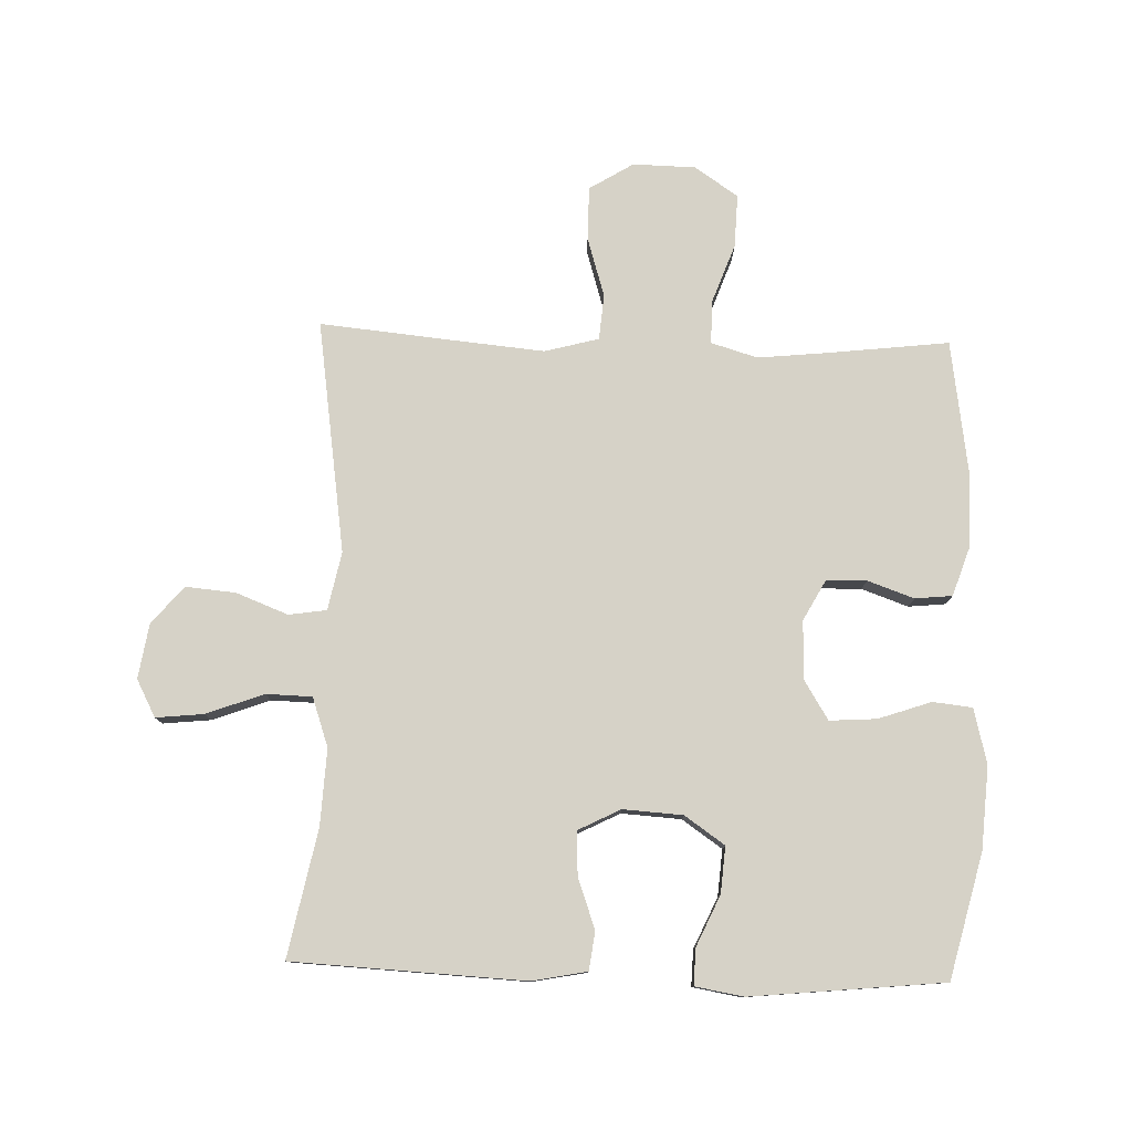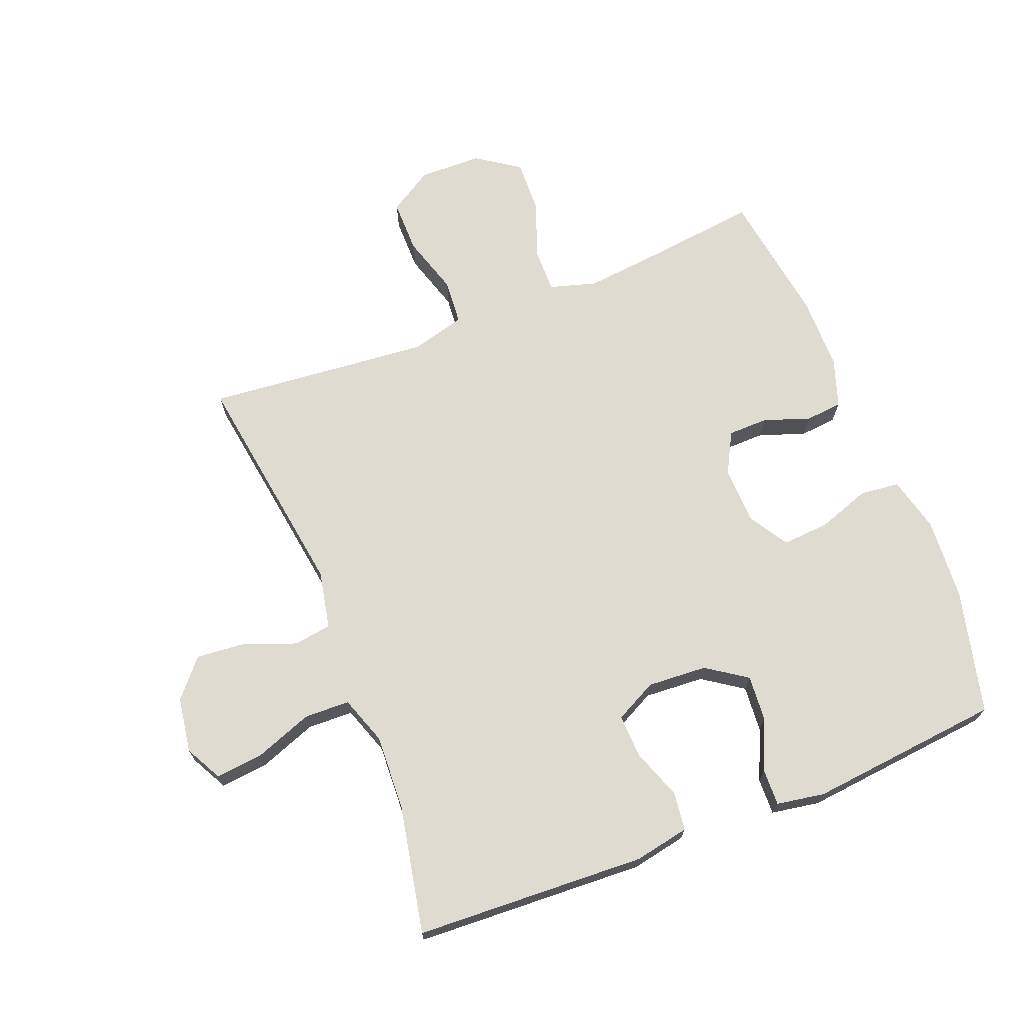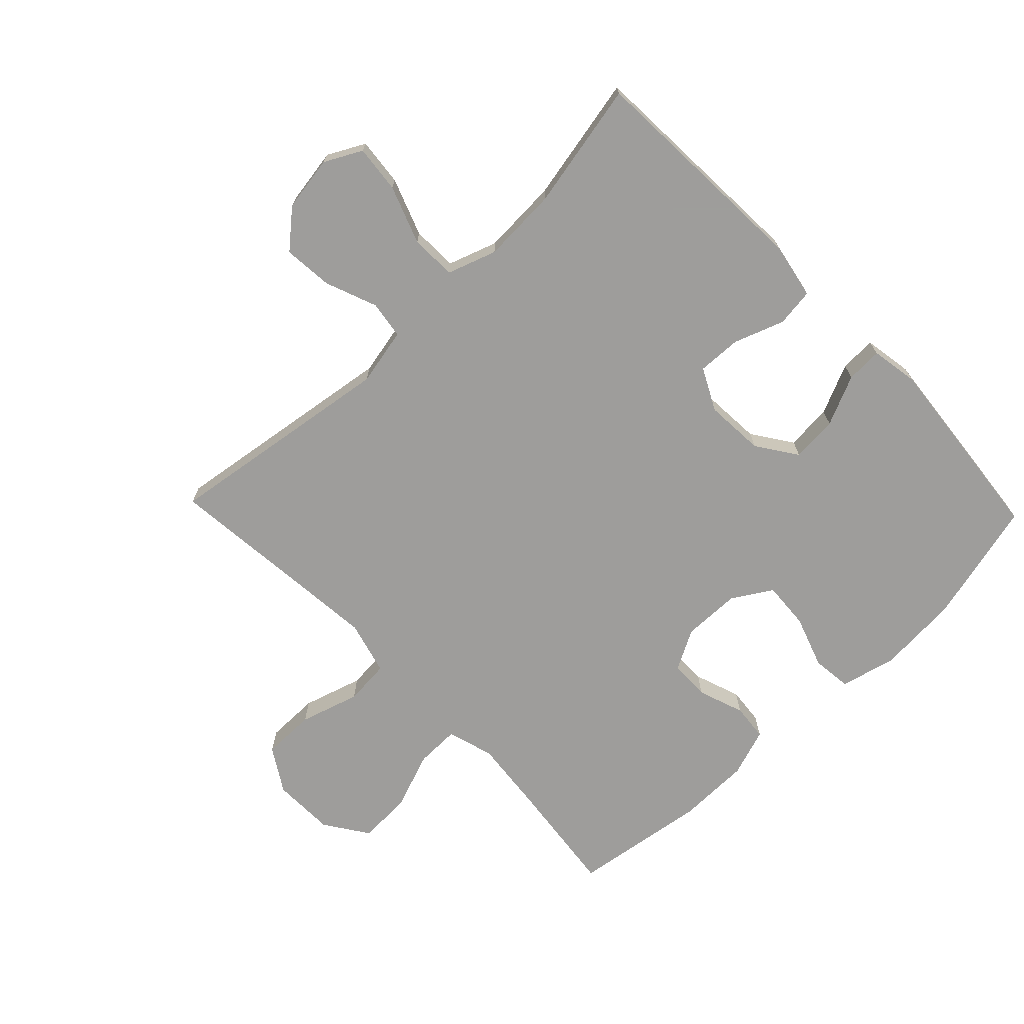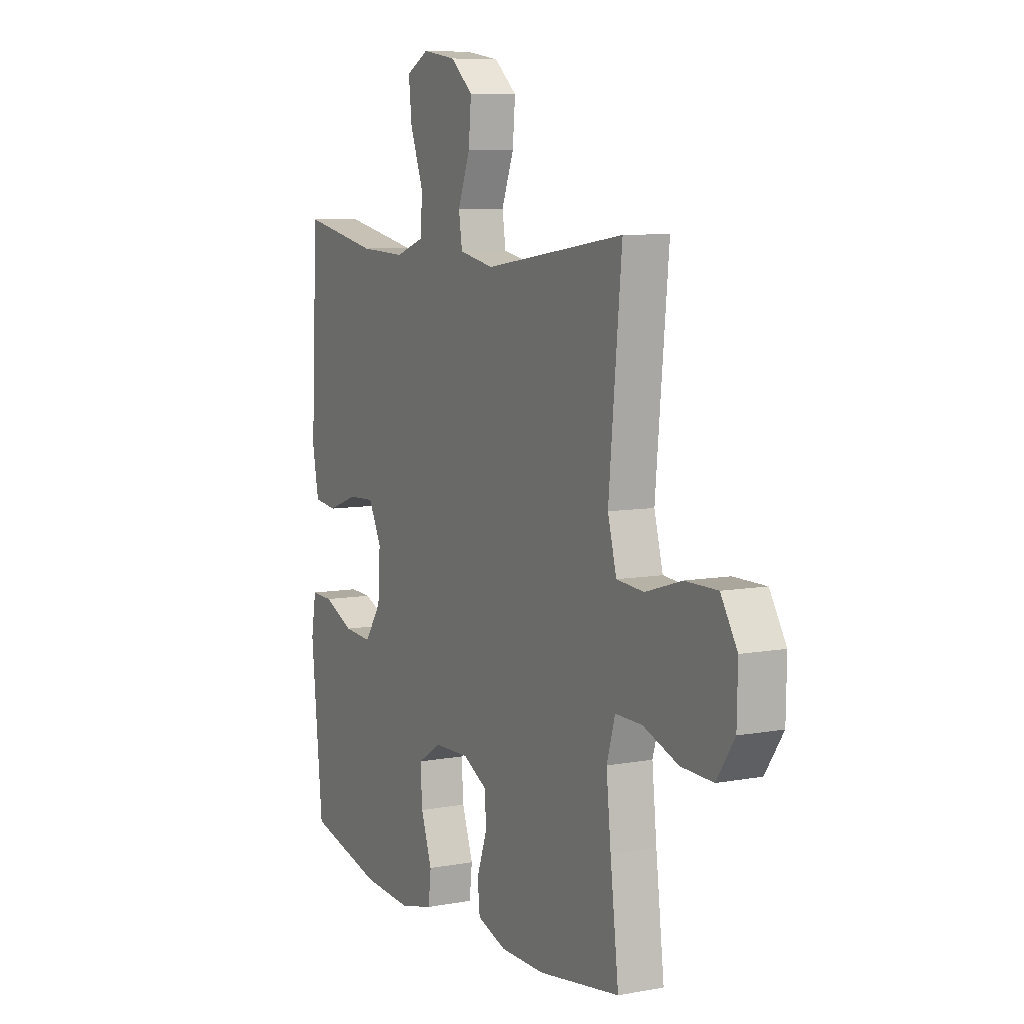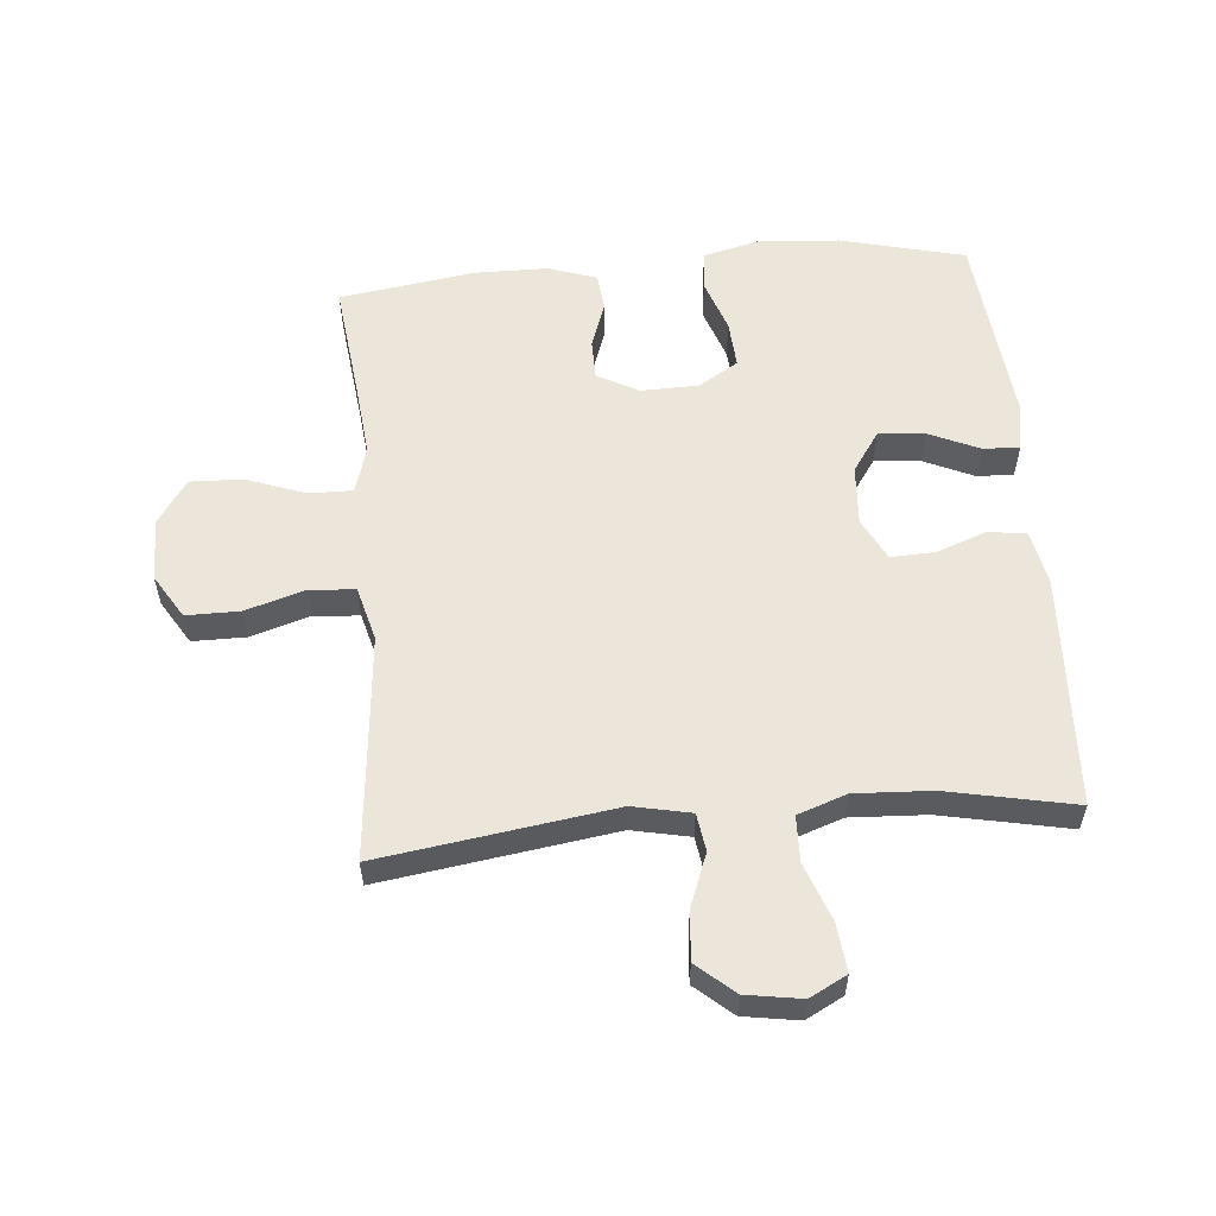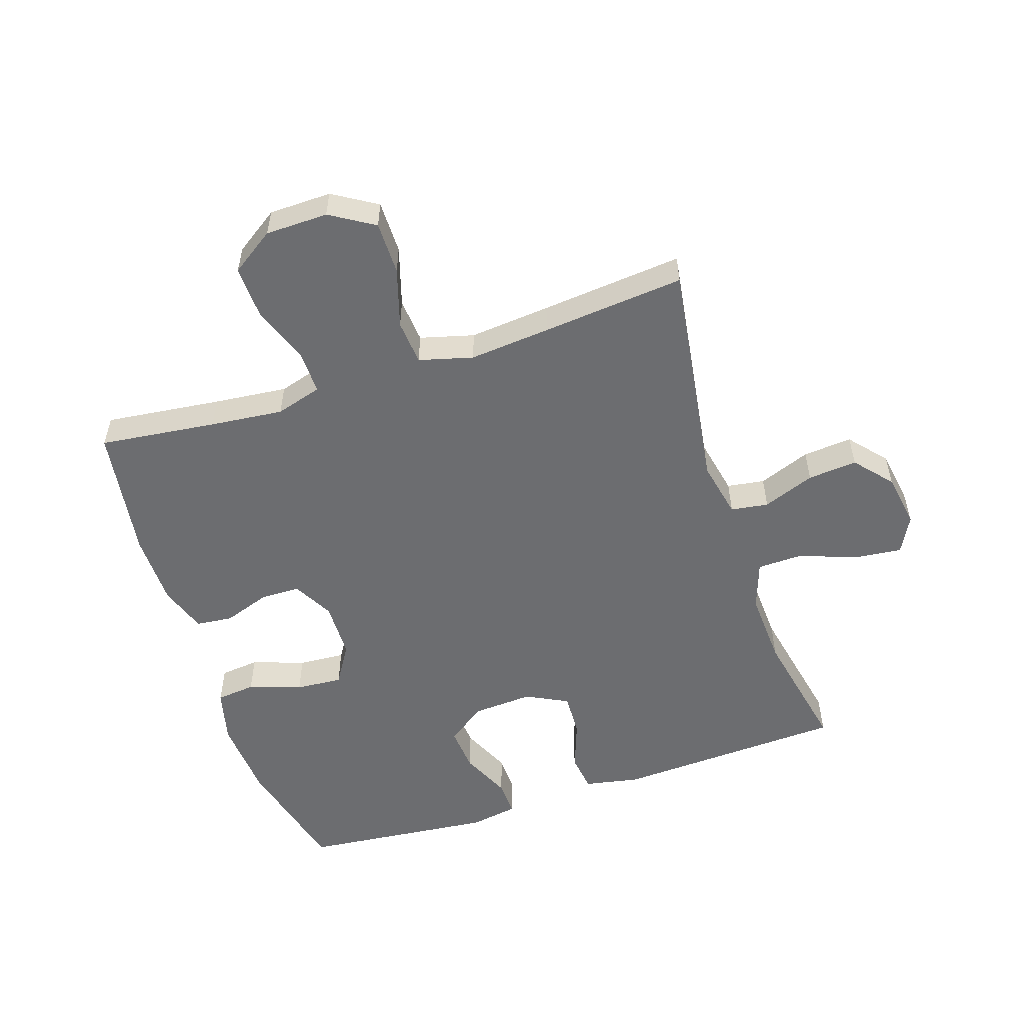
<metadata>
{"format":"obj","ext":"obj","renderer":"f3d","projection":"perspective","resolution":1024,"background":"white","views":[{"elev":78.6,"azim":91.8,"up":"+Y"},{"elev":69.9,"azim":68.4,"up":"+Y"},{"elev":-70.7,"azim":43.9,"up":"+Y"},{"elev":7.9,"azim":-117.3,"up":"+Z"},{"elev":56.9,"azim":-5.0,"up":"+Y"},{"elev":-54.0,"azim":-71.8,"up":"+Y"}]}
</metadata>
<code>
v 0.5 0.07 -0.5
v 0.302 0.07 -0.549
v 0.171 0.07 -0.558
v 0.083 0.07 -0.536
v 0.076 0.07 -0.473
v 0.105 0.07 -0.389
v 0.11 0.07 -0.314
v 0.047 0.07 -0.275
v -0.045 0.07 -0.273
v -0.11 0.07 -0.308
v -0.111 0.07 -0.372
v -0.085 0.07 -0.446
v -0.091 0.07 -0.505
v -0.168 0.07 -0.531
v -0.285 0.07 -0.532
v -0.5 0.07 -0.5
v -0.478 0.07 -0.313
v -0.466 0.07 -0.196
v -0.488 0.07 -0.122
v -0.558 0.07 -0.123
v -0.651 0.07 -0.157
v -0.735 0.07 -0.16
v -0.782 0.07 -0.091
v -0.784 0.07 0.009
v -0.741 0.07 0.079
v -0.656 0.07 0.079
v -0.561 0.07 0.05
v -0.489 0.07 0.056
v -0.466 0.07 0.142
v -0.478 0.07 0.272
v -0.5 0.07 0.5
v -0.13 0.07 0.446
v -0.038 0.07 0.465
v -0.029 0.07 0.525
v -0.061 0.07 0.608
v -0.068 0.07 0.687
v -0.009 0.07 0.738
v 0.079 0.07 0.752
v 0.138 0.07 0.721
v 0.13 0.07 0.645
v 0.096 0.07 0.553
v 0.098 0.07 0.48
v 0.176 0.07 0.453
v 0.297 0.07 0.459
v 0.5 0.07 0.5
v 0.518 0.07 0.131
v 0.501 0.07 0.043
v 0.44 0.07 0.035
v 0.36 0.07 0.064
v 0.29 0.07 0.067
v 0.256 0.07 0
v 0.262 0.07 -0.095
v 0.306 0.07 -0.159
v 0.38 0.07 -0.153
v 0.46 0.07 -0.117
v 0.518 0.07 -0.115
v 0.531 0.07 -0.192
v 0.5 0 -0.5
v 0.302 0 -0.549
v 0.171 0 -0.558
v 0.083 0 -0.536
v 0.076 0 -0.473
v 0.105 0 -0.389
v 0.11 0 -0.314
v 0.047 0 -0.275
v -0.045 0 -0.273
v -0.11 0 -0.308
v -0.111 0 -0.372
v -0.085 0 -0.446
v -0.091 0 -0.505
v -0.168 0 -0.531
v -0.285 0 -0.532
v -0.5 0 -0.5
v -0.478 0 -0.313
v -0.466 0 -0.196
v -0.488 0 -0.122
v -0.558 0 -0.123
v -0.651 0 -0.157
v -0.735 0 -0.16
v -0.782 0 -0.091
v -0.784 0 0.009
v -0.741 0 0.079
v -0.656 0 0.079
v -0.561 0 0.05
v -0.489 0 0.056
v -0.466 0 0.142
v -0.478 0 0.272
v -0.5 0 0.5
v -0.13 0 0.446
v -0.038 0 0.465
v -0.029 0 0.525
v -0.061 0 0.608
v -0.068 0 0.687
v -0.009 0 0.738
v 0.079 0 0.752
v 0.138 0 0.721
v 0.13 0 0.645
v 0.096 0 0.553
v 0.098 0 0.48
v 0.176 0 0.453
v 0.297 0 0.459
v 0.5 0 0.5
v 0.518 0 0.131
v 0.501 0 0.043
v 0.44 0 0.035
v 0.36 0 0.064
v 0.29 0 0.067
v 0.256 0 0
v 0.262 0 -0.095
v 0.306 0 -0.159
v 0.38 0 -0.153
v 0.46 0 -0.117
v 0.518 0 -0.115
v 0.531 0 -0.192
f 4 5 6
f 3 4 6
f 2 3 6
f 1 2 6
f 57 1 6
f 56 57 6
f 55 56 6
f 54 55 6
f 53 54 6 7
f 52 53 7 8
f 51 52 8 9
f 50 51 9 10
f 47 48 49
f 46 47 49
f 45 46 49
f 44 45 49
f 43 44 49 50
f 42 43 50 10
f 39 40 41
f 38 39 41
f 37 38 41
f 36 37 41
f 35 36 41
f 34 35 41
f 41 42 10
f 34 41 10
f 33 34 10
f 30 31 32
f 32 33 10
f 30 32 10
f 29 30 10
f 25 26 27
f 24 25 27
f 23 24 27
f 22 23 27
f 21 22 27
f 20 21 27
f 19 20 27 28
f 29 10 11
f 28 29 11
f 19 28 11
f 18 19 11
f 15 16 17
f 15 17 18
f 14 15 18
f 13 14 18
f 12 13 18
f 11 12 18
f 63 62 61
f 63 61 60
f 63 60 59
f 63 59 58
f 63 58 114
f 63 114 113
f 63 113 112
f 63 112 111
f 64 63 111 110
f 65 64 110 109
f 66 65 109 108
f 67 66 108 107
f 106 105 104
f 106 104 103
f 106 103 102
f 106 102 101
f 107 106 101 100
f 67 107 100 99
f 98 97 96
f 98 96 95
f 98 95 94
f 98 94 93
f 98 93 92
f 98 92 91
f 67 99 98
f 67 98 91
f 67 91 90
f 89 88 87
f 67 90 89
f 67 89 87
f 67 87 86
f 84 83 82
f 84 82 81
f 84 81 80
f 84 80 79
f 84 79 78
f 84 78 77
f 85 84 77 76
f 68 67 86
f 68 86 85
f 68 85 76
f 68 76 75
f 74 73 72
f 75 74 72
f 75 72 71
f 75 71 70
f 75 70 69
f 75 69 68
f 1 58 59 2
f 2 59 60 3
f 3 60 61 4
f 4 61 62 5
f 5 62 63 6
f 6 63 64 7
f 7 64 65 8
f 8 65 66 9
f 9 66 67 10
f 10 67 68 11
f 11 68 69 12
f 12 69 70 13
f 13 70 71 14
f 14 71 72 15
f 15 72 73 16
f 16 73 74 17
f 17 74 75 18
f 18 75 76 19
f 19 76 77 20
f 20 77 78 21
f 21 78 79 22
f 22 79 80 23
f 23 80 81 24
f 24 81 82 25
f 25 82 83 26
f 26 83 84 27
f 27 84 85 28
f 28 85 86 29
f 29 86 87 30
f 30 87 88 31
f 31 88 89 32
f 32 89 90 33
f 33 90 91 34
f 34 91 92 35
f 35 92 93 36
f 36 93 94 37
f 37 94 95 38
f 38 95 96 39
f 39 96 97 40
f 40 97 98 41
f 41 98 99 42
f 42 99 100 43
f 43 100 101 44
f 44 101 102 45
f 45 102 103 46
f 46 103 104 47
f 47 104 105 48
f 48 105 106 49
f 49 106 107 50
f 50 107 108 51
f 51 108 109 52
f 52 109 110 53
f 53 110 111 54
f 54 111 112 55
f 55 112 113 56
f 56 113 114 57
f 57 114 58 1

</code>
